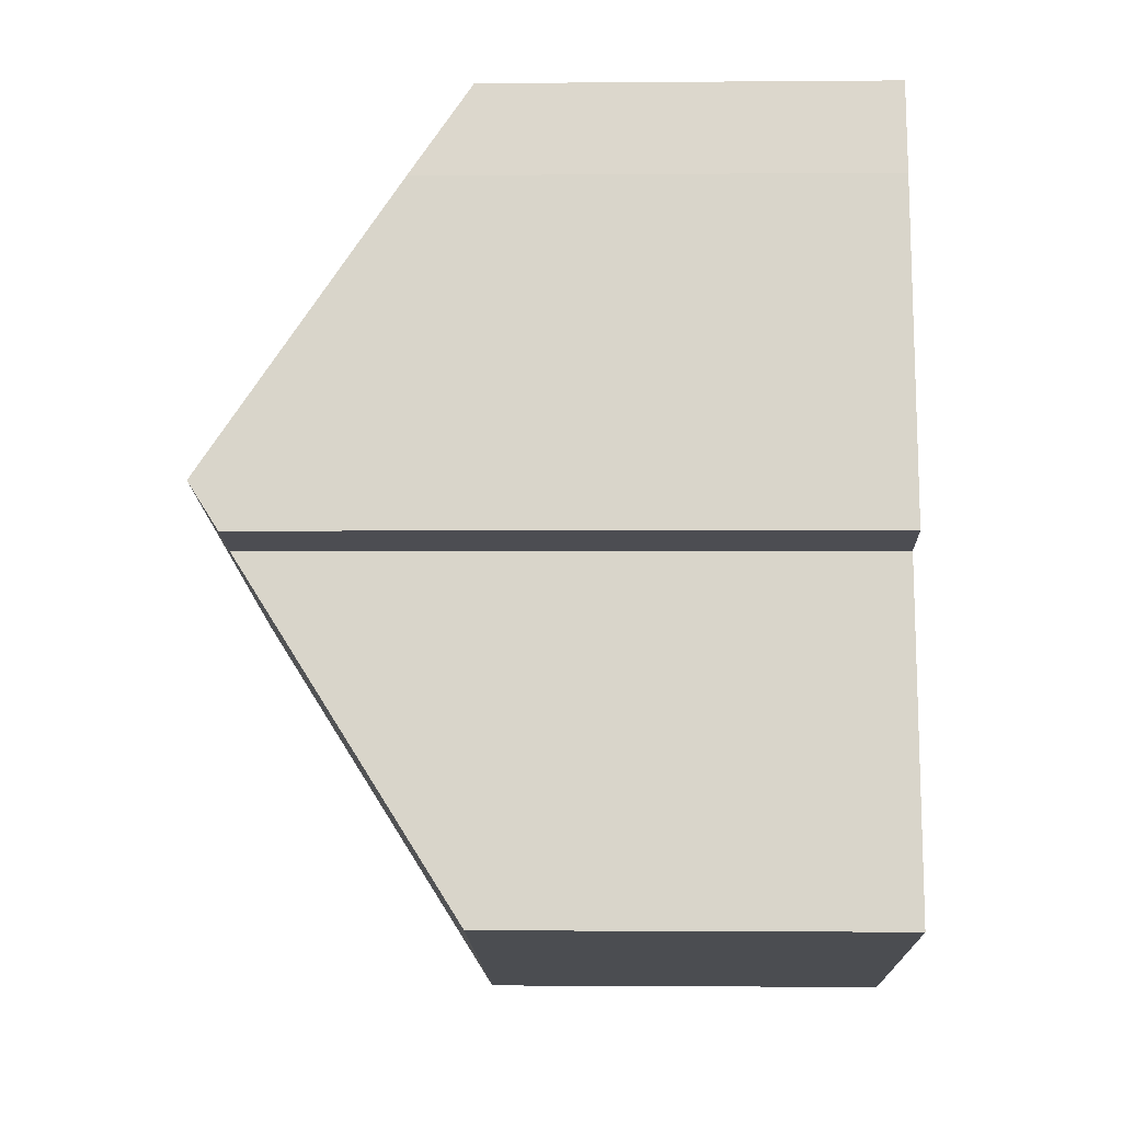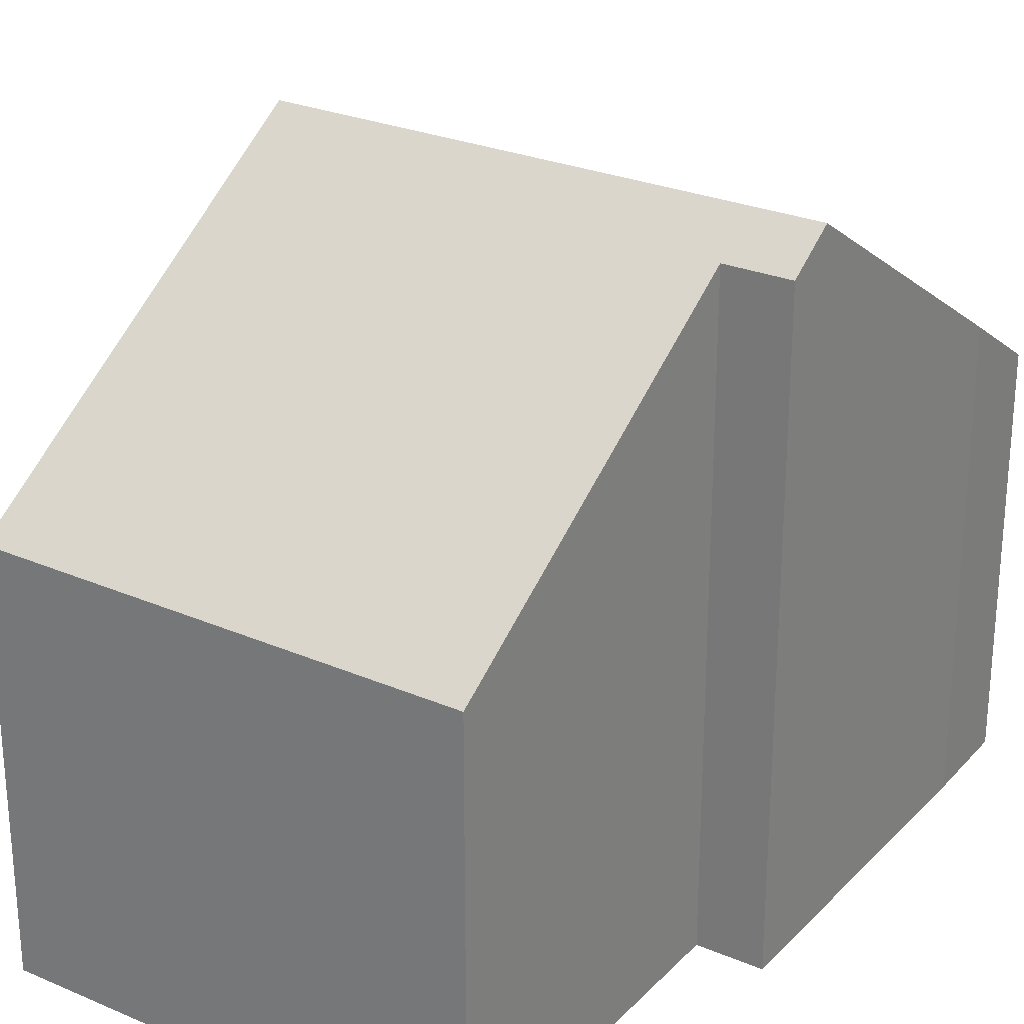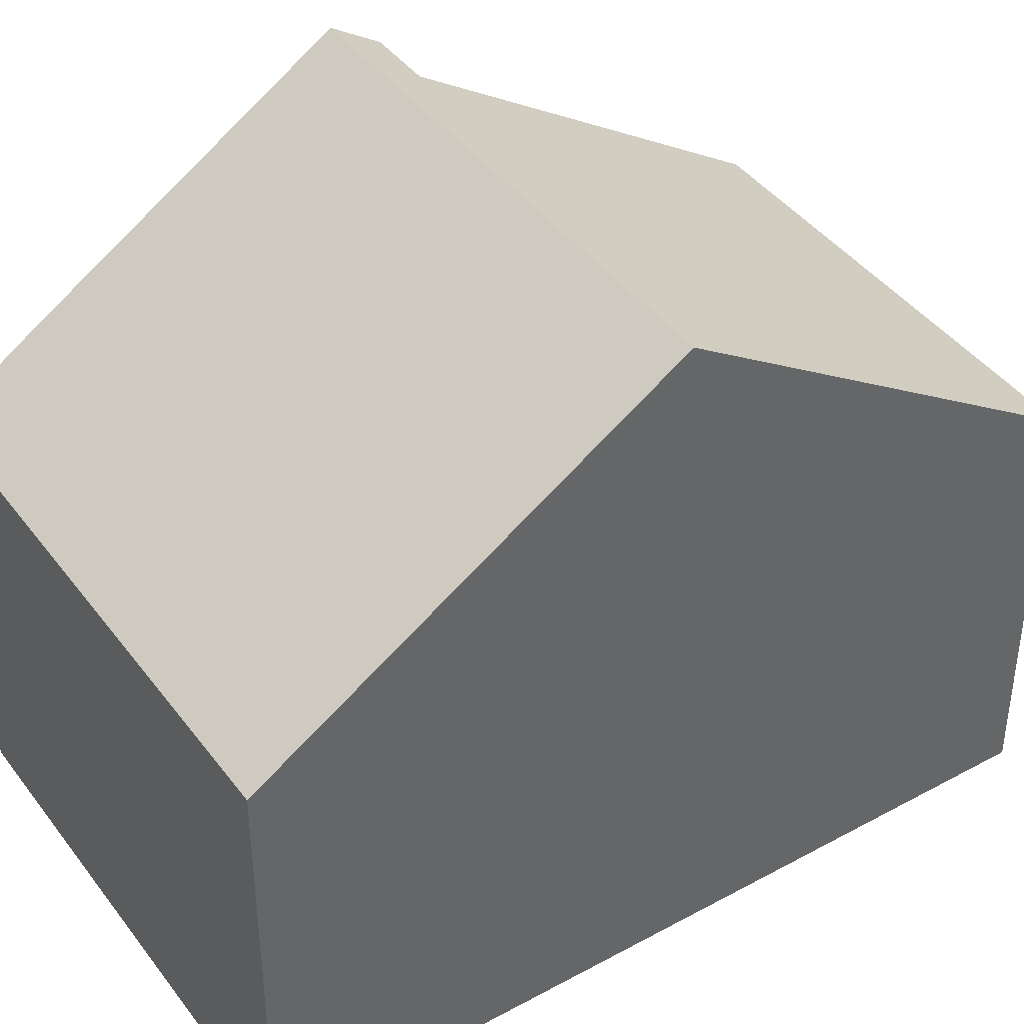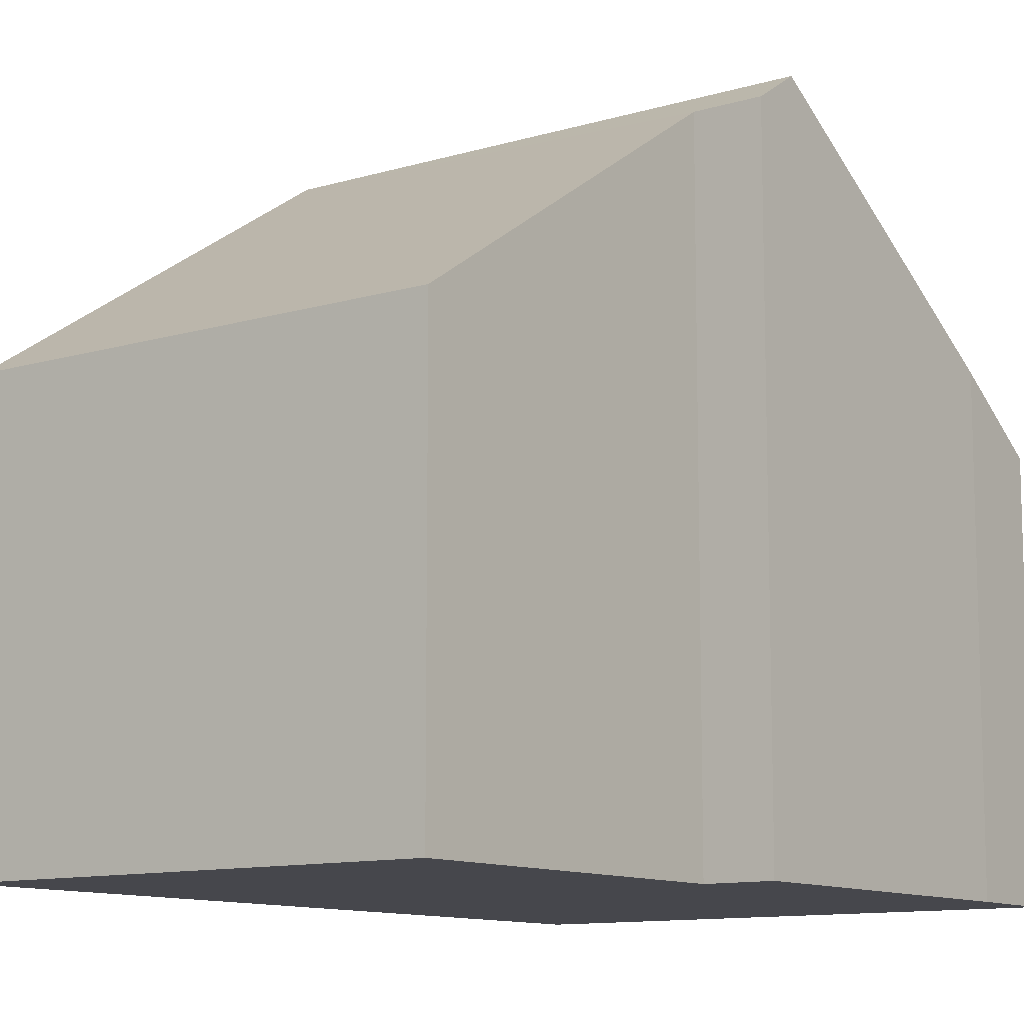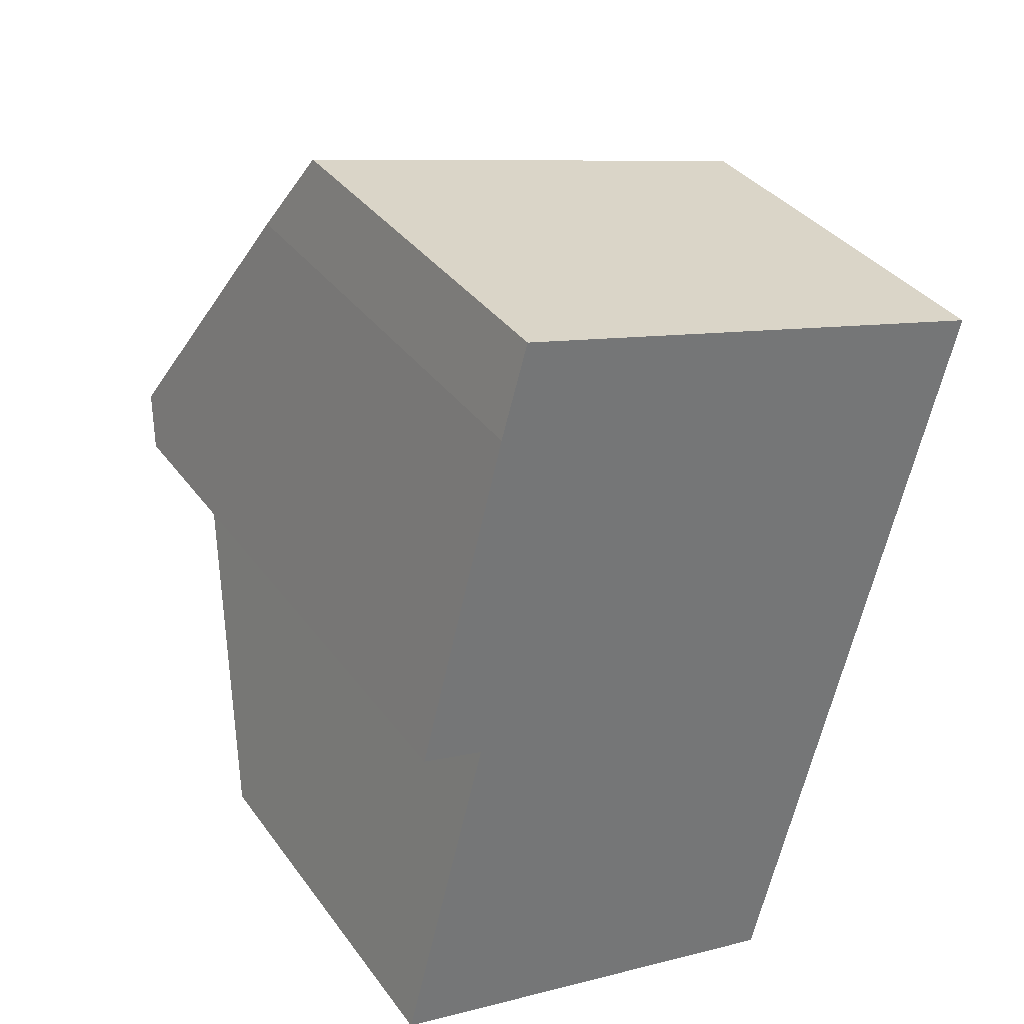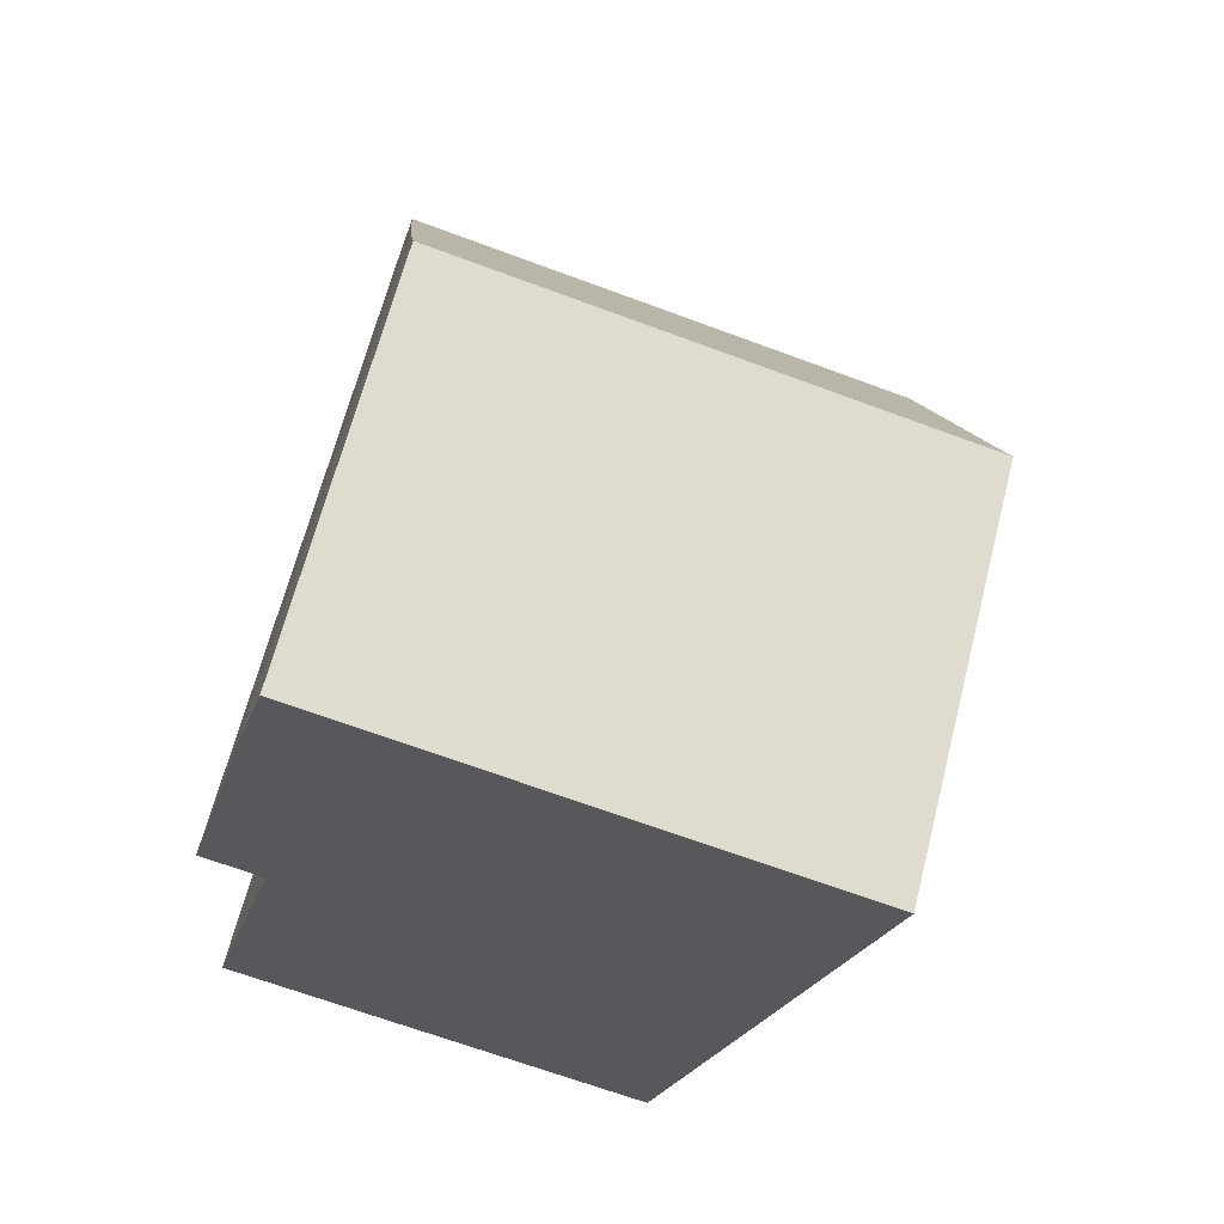
<metadata>
{"format":"obj","ext":"obj","renderer":"f3d","projection":"perspective","resolution":1024,"background":"white","views":[{"elev":-1.5,"azim":-88.2,"up":"+Z"},{"elev":26.8,"azim":-131.9,"up":"+Y"},{"elev":41.7,"azim":71.2,"up":"+Y"},{"elev":-11.0,"azim":-128.8,"up":"+Y"},{"elev":35.5,"azim":-31.1,"up":"+Z"},{"elev":65.2,"azim":14.3,"up":"+Z"}]}
</metadata>
<code>
v  8.351 10.15 4.127
v  2.123 6.254 12.04
v  9.888 6.254 10.01
v  0.569 10.15 6.16
v  1.717 7.2 10.62
v  6.816 6.259 -1.746
v  0 6.238 3.82e-16
v  1.343 9.679 5.193
v  0.385 9.68 5.445
v  6.816 1.069e-16 -1.746
v  8.351 -2.527e-16 4.127
v  9.888 -6.129e-16 10.01
v  0 0 0
v  0.385 -3.334e-16 5.445
v  1.343 -3.18e-16 5.193
v  1.717 -6.502e-16 10.62
v  0.569 -3.772e-16 6.16
v  2.123 -7.371e-16 12.04
g defaultobject
f 1 2 3
f 2 1 4
f 2 4 5
f 6 7 1
f 8 1 7
f 4 1 8
f 9 4 8
f 3 6 1
f 6 3 10
f 10 3 11
f 11 3 12
f 10 7 6
f 7 10 13
f 8 14 9
f 14 8 15
f 7 15 8
f 15 7 13
f 9 5 4
f 5 9 14
f 5 14 16
f 16 14 17
f 16 2 5
f 2 16 18
f 18 3 2
f 3 18 12
f 10 15 13
f 15 17 14
f 17 15 16
f 16 15 18
f 18 15 12
f 12 15 10
f 12 10 11

</code>
